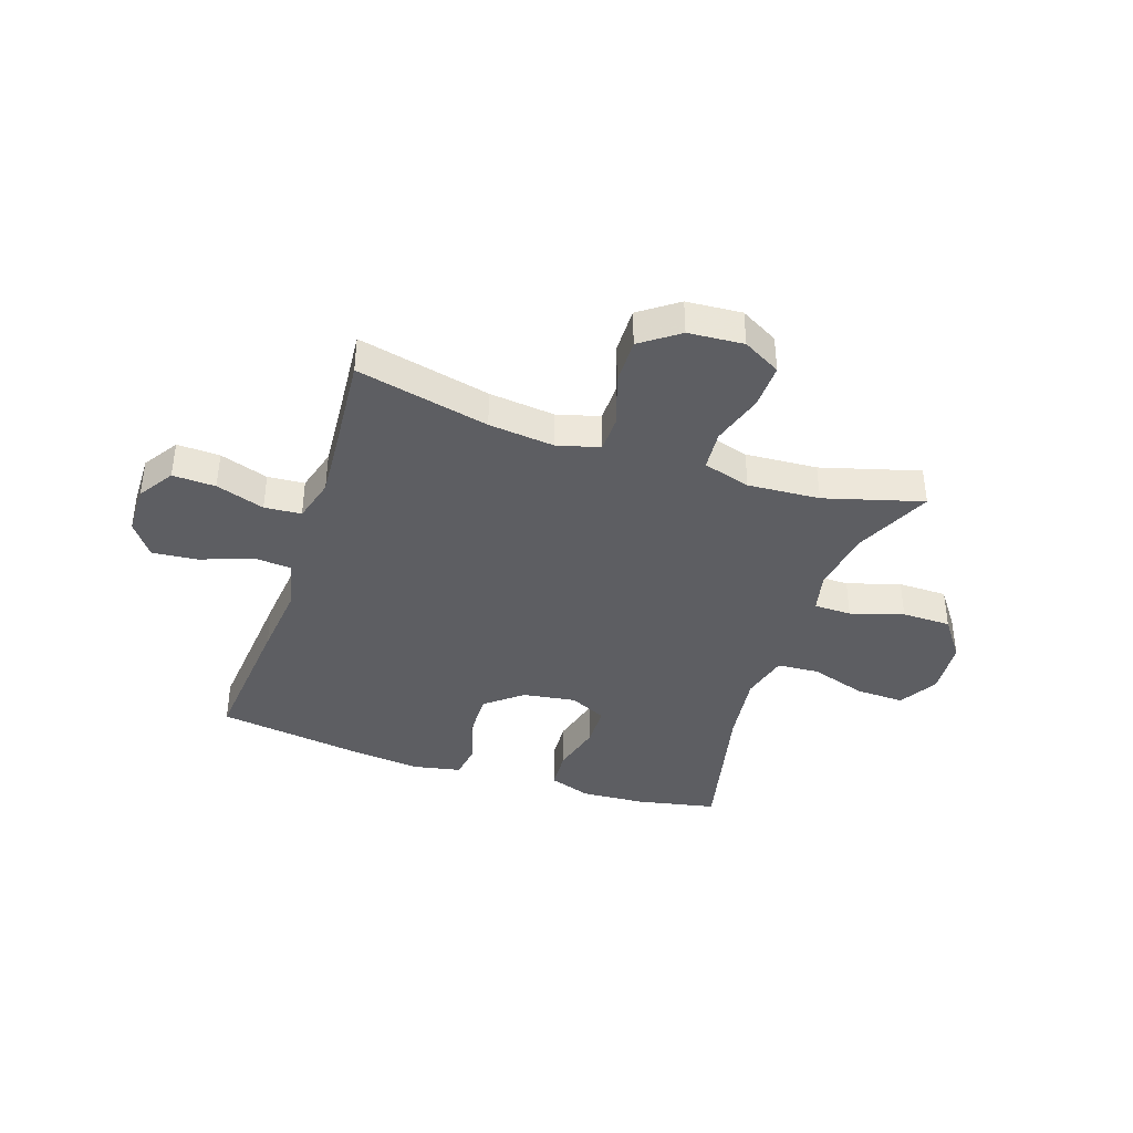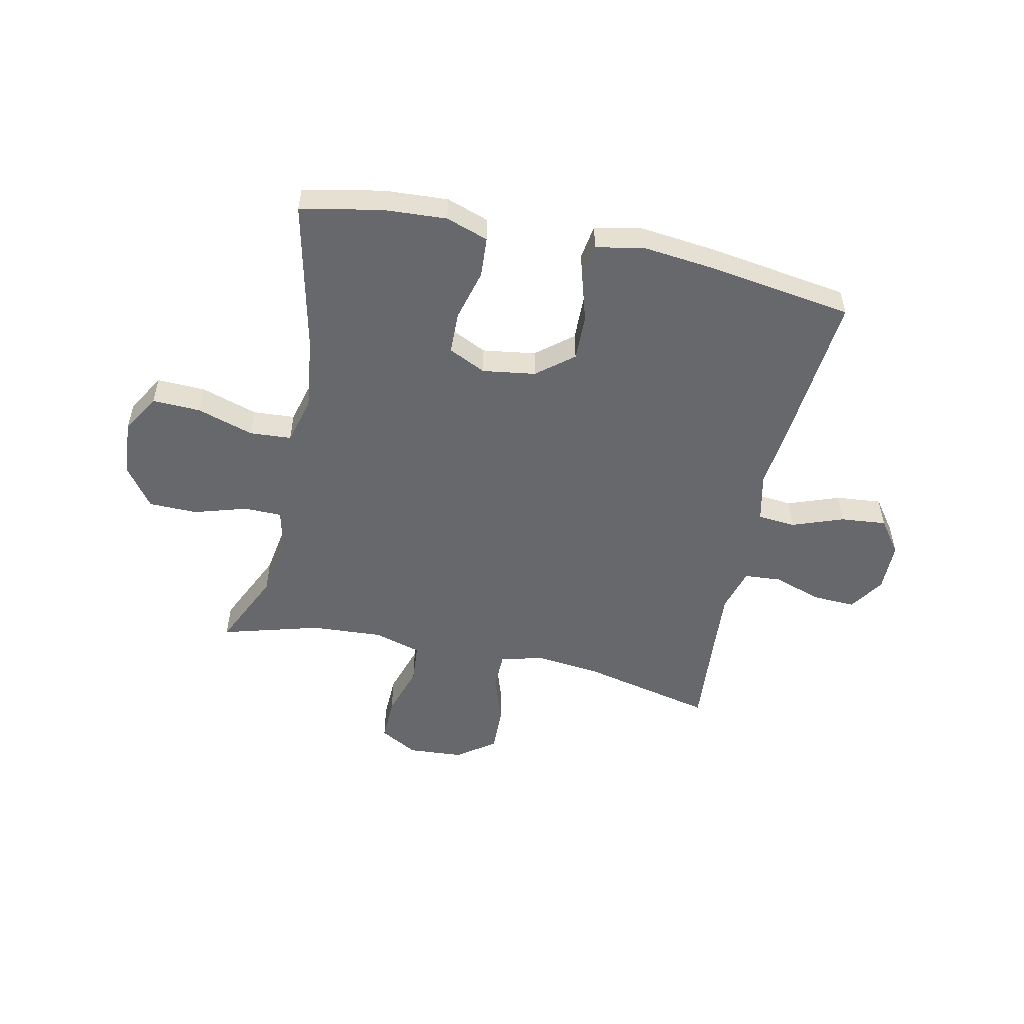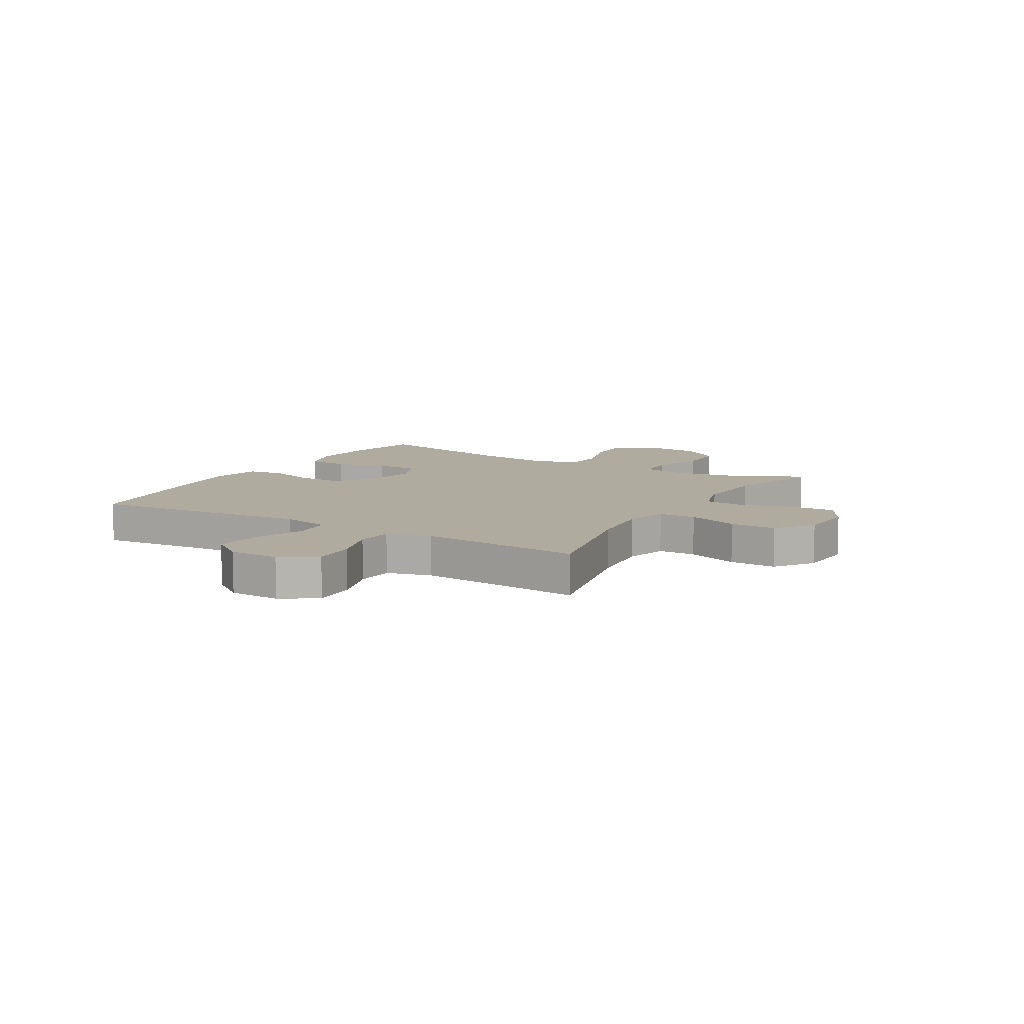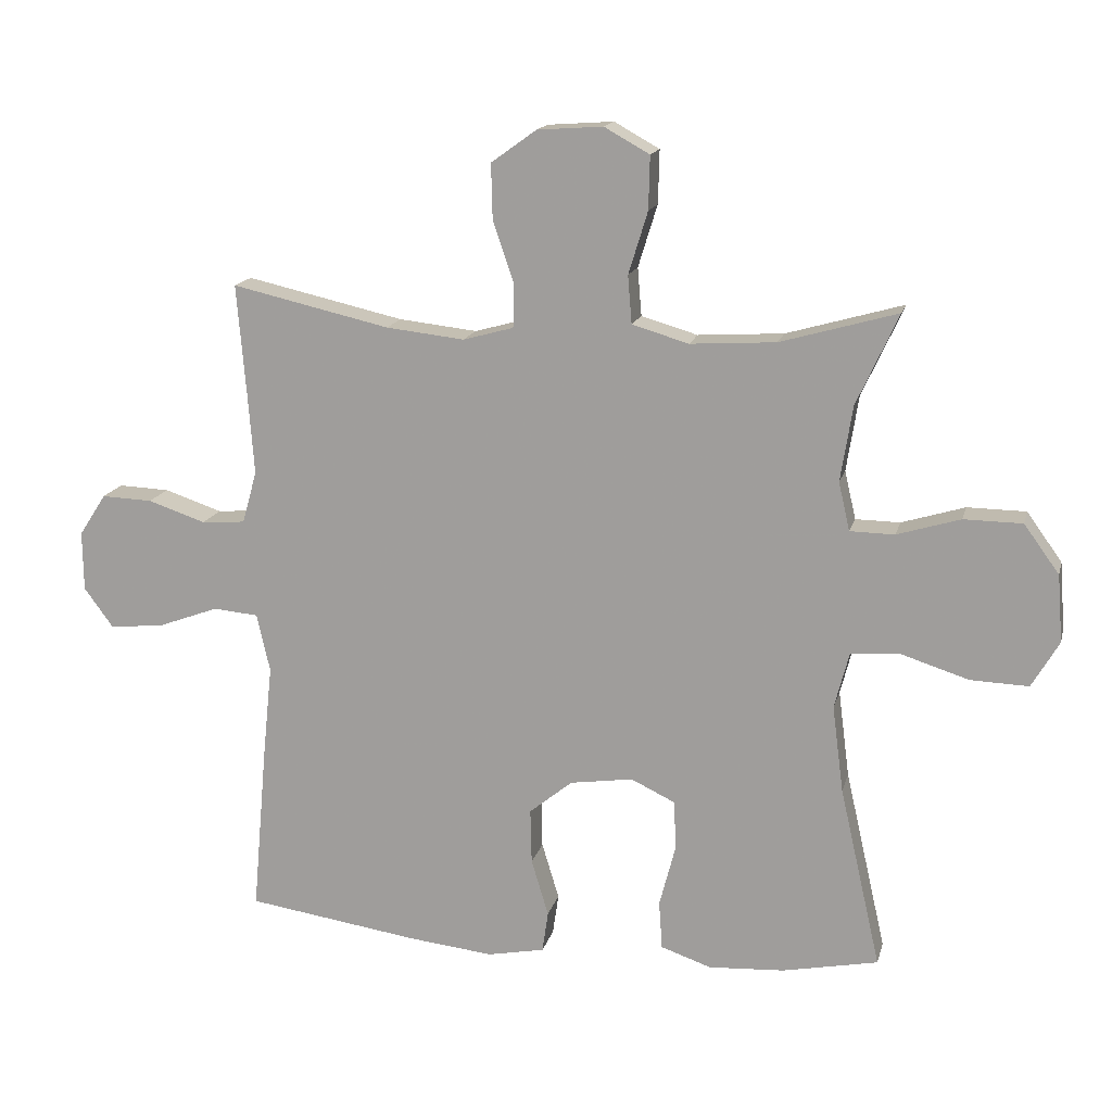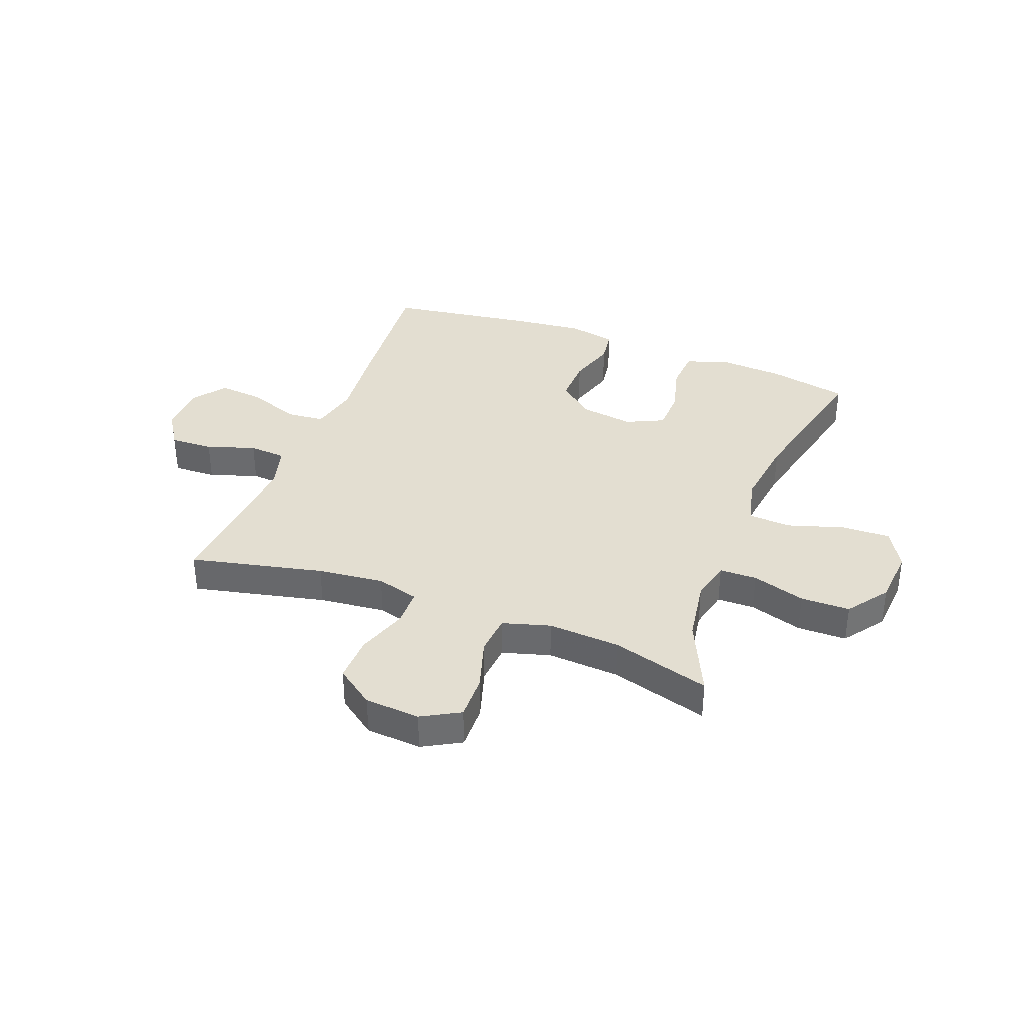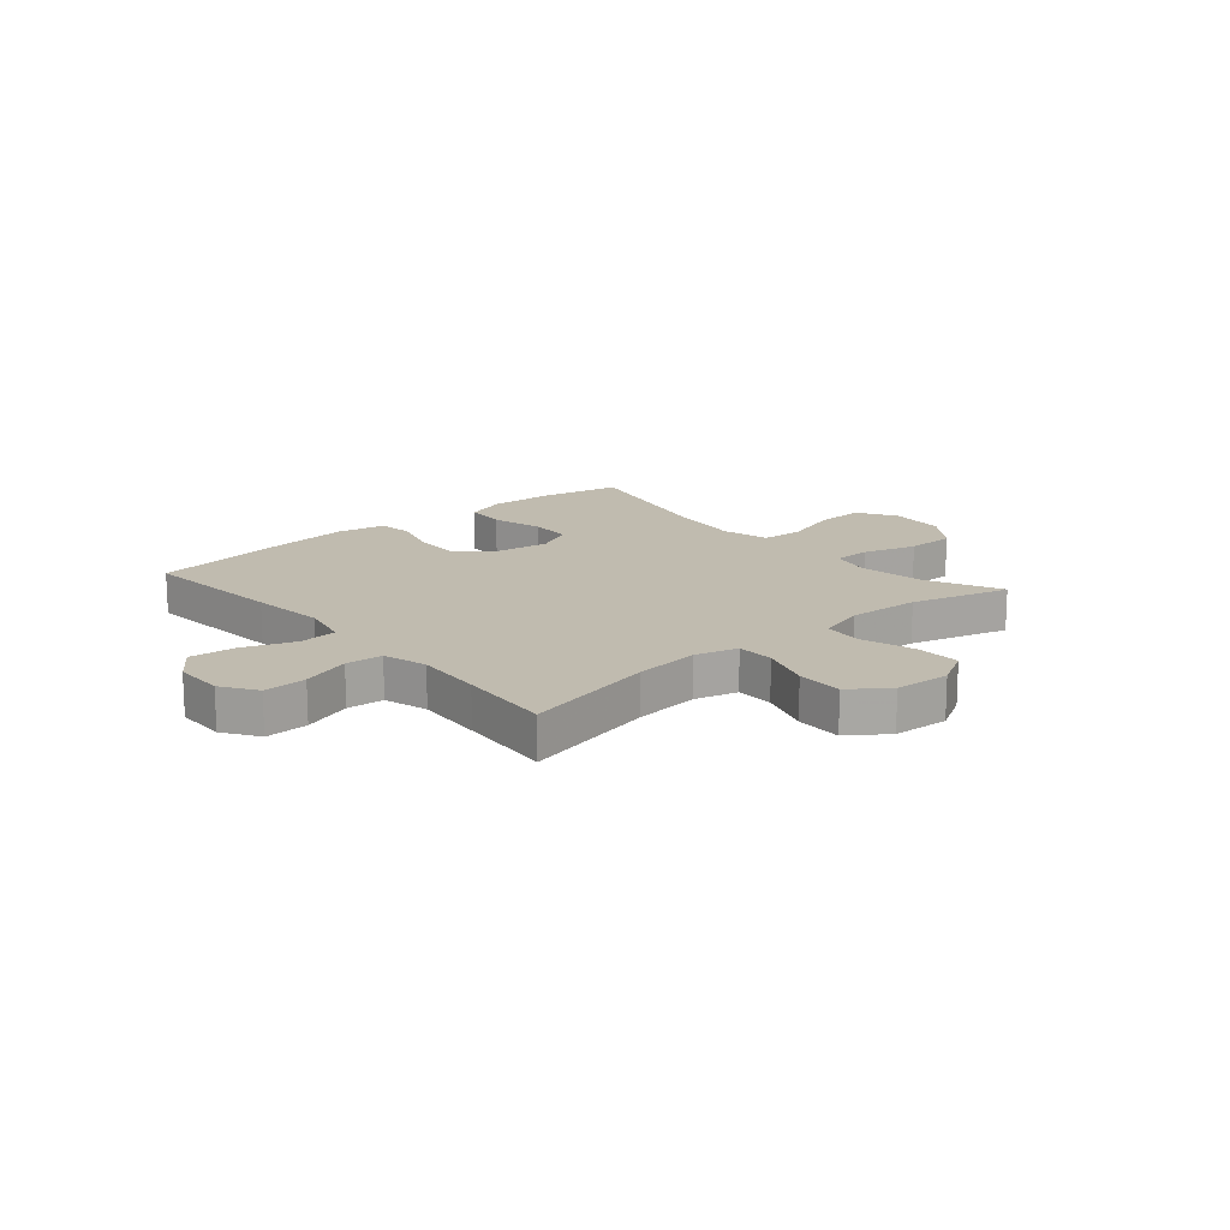
<metadata>
{"format":"obj","ext":"obj","renderer":"f3d","projection":"perspective","resolution":1024,"background":"white","views":[{"elev":-39.2,"azim":-18.5,"up":"+Y"},{"elev":-52.5,"azim":167.8,"up":"+Y"},{"elev":9.6,"azim":-59.4,"up":"+Y"},{"elev":15.7,"azim":13.5,"up":"+Z"},{"elev":36.3,"azim":21.0,"up":"+Y"},{"elev":16.0,"azim":-40.8,"up":"+Y"}]}
</metadata>
<code>
v 0.5 0.07 -0.5
v 0.356 0.07 -0.529
v 0.242 0.07 -0.536
v 0.166 0.07 -0.51
v 0.161 0.07 -0.437
v 0.185 0.07 -0.345
v 0.183 0.07 -0.269
v 0.116 0.07 -0.237
v 0.021 0.07 -0.251
v -0.044 0.07 -0.304
v -0.042 0.07 -0.387
v -0.016 0.07 -0.473
v -0.025 0.07 -0.535
v -0.111 0.07 -0.552
v -0.24 0.07 -0.538
v -0.5 0.07 -0.5
v -0.477 0.07 -0.24
v -0.463 0.07 -0.106
v -0.483 0.07 -0.018
v -0.551 0.07 -0.012
v -0.643 0.07 -0.046
v -0.725 0.07 -0.054
v -0.769 0.07 0.006
v -0.77 0.07 0.096
v -0.729 0.07 0.159
v -0.652 0.07 0.156
v -0.565 0.07 0.127
v -0.499 0.07 0.132
v -0.477 0.07 0.211
v -0.486 0.07 0.332
v -0.5 0.07 0.5
v -0.262 0.07 0.446
v -0.144 0.07 0.433
v -0.068 0.07 0.454
v -0.067 0.07 0.521
v -0.098 0.07 0.612
v -0.1 0.07 0.695
v -0.032 0.07 0.744
v 0.067 0.07 0.751
v 0.135 0.07 0.713
v 0.133 0.07 0.633
v 0.104 0.07 0.539
v 0.11 0.07 0.467
v 0.195 0.07 0.442
v 0.324 0.07 0.45
v 0.5 0.07 0.5
v 0.437 0.07 0.363
v 0.419 0.07 0.249
v 0.436 0.07 0.176
v 0.503 0.07 0.175
v 0.598 0.07 0.204
v 0.686 0.07 0.203
v 0.739 0.07 0.13
v 0.747 0.07 0.029
v 0.706 0.07 -0.041
v 0.619 0.07 -0.038
v 0.518 0.07 -0.006
v 0.443 0.07 -0.011
v 0.421 0.07 -0.096
v 0.438 0.07 -0.227
v 0.5 0 -0.5
v 0.356 0 -0.529
v 0.242 0 -0.536
v 0.166 0 -0.51
v 0.161 0 -0.437
v 0.185 0 -0.345
v 0.183 0 -0.269
v 0.116 0 -0.237
v 0.021 0 -0.251
v -0.044 0 -0.304
v -0.042 0 -0.387
v -0.016 0 -0.473
v -0.025 0 -0.535
v -0.111 0 -0.552
v -0.24 0 -0.538
v -0.5 0 -0.5
v -0.477 0 -0.24
v -0.463 0 -0.106
v -0.483 0 -0.018
v -0.551 0 -0.012
v -0.643 0 -0.046
v -0.725 0 -0.054
v -0.769 0 0.006
v -0.77 0 0.096
v -0.729 0 0.159
v -0.652 0 0.156
v -0.565 0 0.127
v -0.499 0 0.132
v -0.477 0 0.211
v -0.486 0 0.332
v -0.5 0 0.5
v -0.262 0 0.446
v -0.144 0 0.433
v -0.068 0 0.454
v -0.067 0 0.521
v -0.098 0 0.612
v -0.1 0 0.695
v -0.032 0 0.744
v 0.067 0 0.751
v 0.135 0 0.713
v 0.133 0 0.633
v 0.104 0 0.539
v 0.11 0 0.467
v 0.195 0 0.442
v 0.324 0 0.45
v 0.5 0 0.5
v 0.437 0 0.363
v 0.419 0 0.249
v 0.436 0 0.176
v 0.503 0 0.175
v 0.598 0 0.204
v 0.686 0 0.203
v 0.739 0 0.13
v 0.747 0 0.029
v 0.706 0 -0.041
v 0.619 0 -0.038
v 0.518 0 -0.006
v 0.443 0 -0.011
v 0.421 0 -0.096
v 0.438 0 -0.227
f 54 55 56 57
f 54 57 58
f 53 54 58
f 50 51 52 53
f 49 50 53 58
f 48 49 58 59
f 45 46 47
f 44 45 47 48
f 43 44 48 59
f 39 40 41 42
f 39 42 43
f 38 39 43
f 35 36 37 38
f 34 35 38 43
f 33 34 43 59
f 30 31 32
f 29 30 32 33
f 28 29 33 59
f 24 25 26 27
f 20 21 22 23
f 20 23 24 27
f 15 16 17 18
f 15 18 19
f 14 15 19
f 11 12 13 14
f 10 11 14 19
f 9 10 19
f 8 9 19
f 3 4 5 6
f 3 6 7
f 60 1 2 3
f 60 3 7
f 59 60 7 8
f 28 59 8 19
f 19 20 27 28
f 117 116 115 114
f 118 117 114
f 118 114 113
f 113 112 111 110
f 118 113 110 109
f 119 118 109 108
f 107 106 105
f 108 107 105 104
f 119 108 104 103
f 102 101 100 99
f 103 102 99
f 103 99 98
f 98 97 96 95
f 103 98 95 94
f 119 103 94 93
f 92 91 90
f 93 92 90 89
f 119 93 89 88
f 87 86 85 84
f 83 82 81 80
f 87 84 83 80
f 78 77 76 75
f 79 78 75
f 79 75 74
f 74 73 72 71
f 79 74 71 70
f 79 70 69
f 79 69 68
f 66 65 64 63
f 67 66 63
f 63 62 61 120
f 67 63 120
f 68 67 120 119
f 79 68 119 88
f 88 87 80 79
f 1 61 62 2
f 2 62 63 3
f 3 63 64 4
f 4 64 65 5
f 5 65 66 6
f 6 66 67 7
f 7 67 68 8
f 8 68 69 9
f 9 69 70 10
f 10 70 71 11
f 11 71 72 12
f 12 72 73 13
f 13 73 74 14
f 14 74 75 15
f 15 75 76 16
f 16 76 77 17
f 17 77 78 18
f 18 78 79 19
f 19 79 80 20
f 20 80 81 21
f 21 81 82 22
f 22 82 83 23
f 23 83 84 24
f 24 84 85 25
f 25 85 86 26
f 26 86 87 27
f 27 87 88 28
f 28 88 89 29
f 29 89 90 30
f 30 90 91 31
f 31 91 92 32
f 32 92 93 33
f 33 93 94 34
f 34 94 95 35
f 35 95 96 36
f 36 96 97 37
f 37 97 98 38
f 38 98 99 39
f 39 99 100 40
f 40 100 101 41
f 41 101 102 42
f 42 102 103 43
f 43 103 104 44
f 44 104 105 45
f 45 105 106 46
f 46 106 107 47
f 47 107 108 48
f 48 108 109 49
f 49 109 110 50
f 50 110 111 51
f 51 111 112 52
f 52 112 113 53
f 53 113 114 54
f 54 114 115 55
f 55 115 116 56
f 56 116 117 57
f 57 117 118 58
f 58 118 119 59
f 59 119 120 60
f 60 120 61 1

</code>
